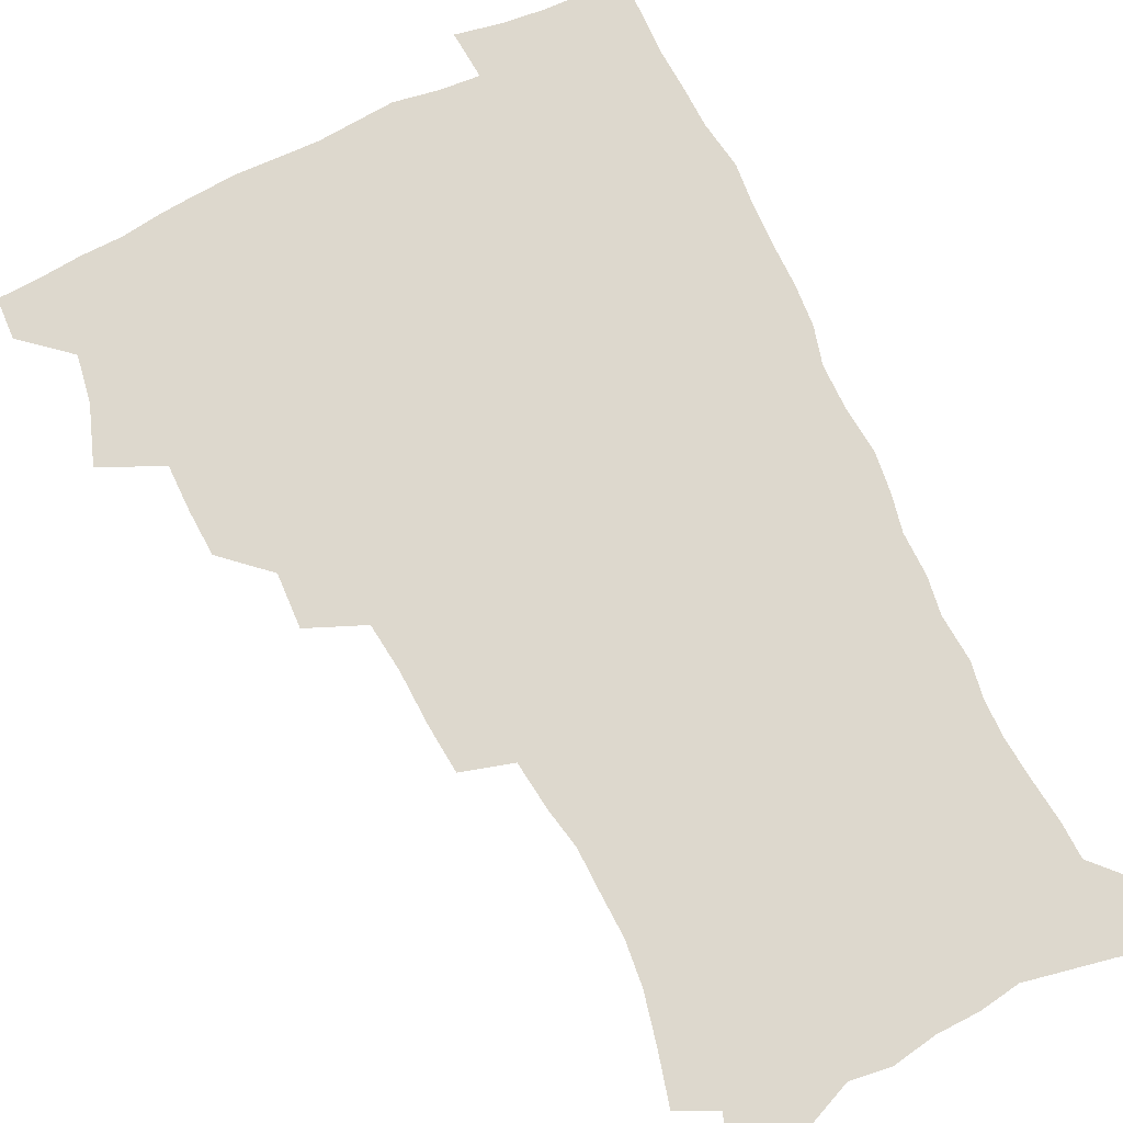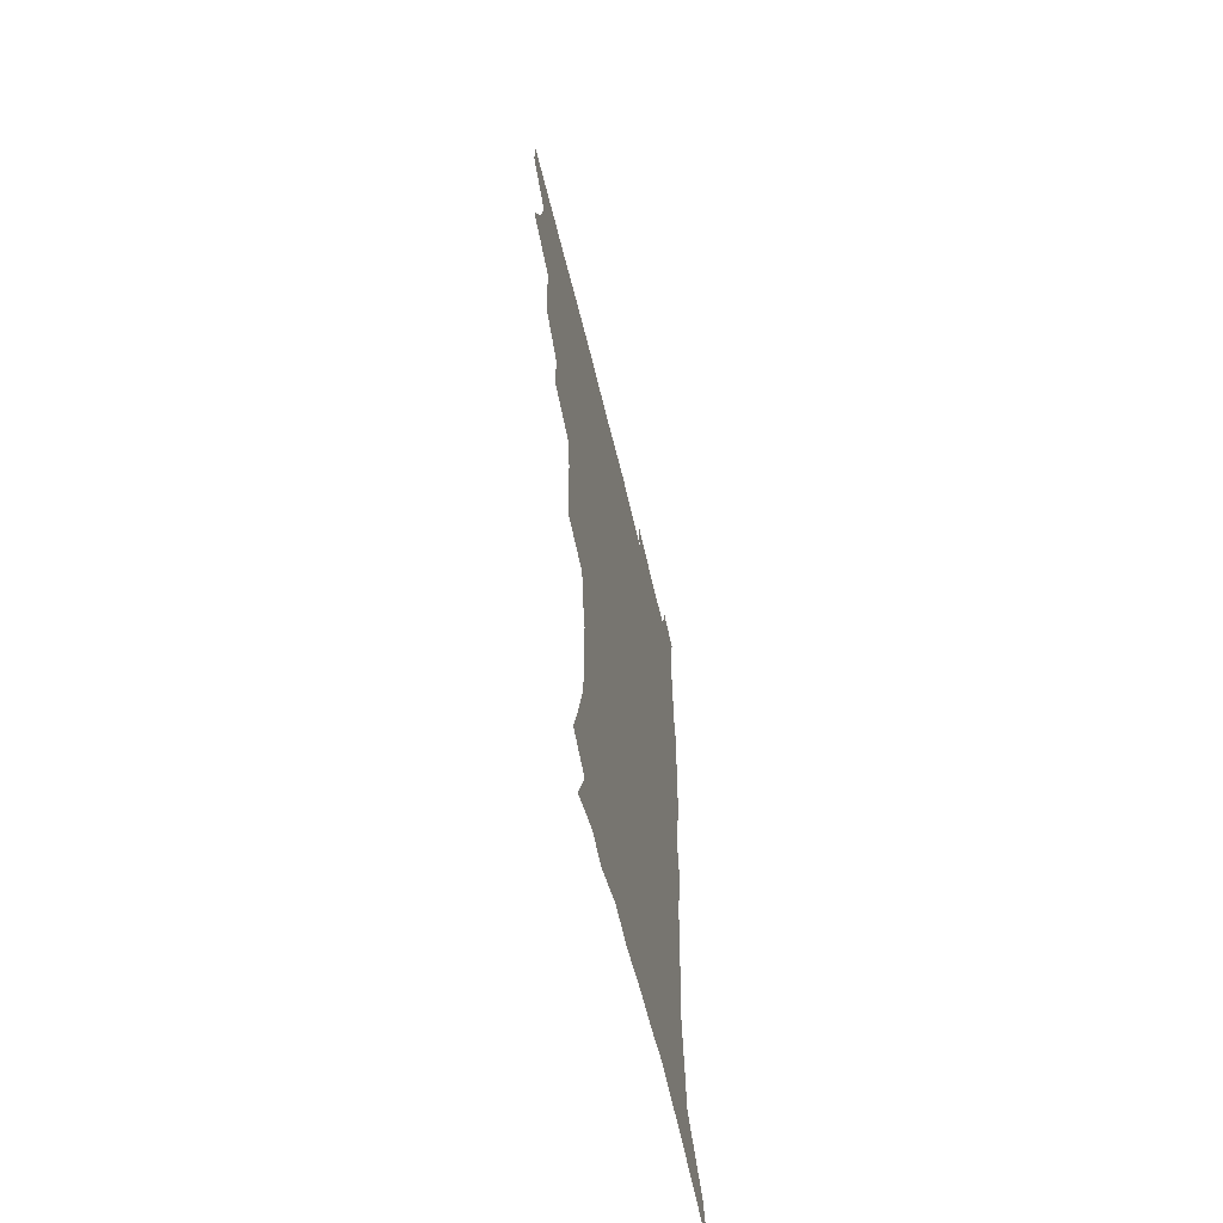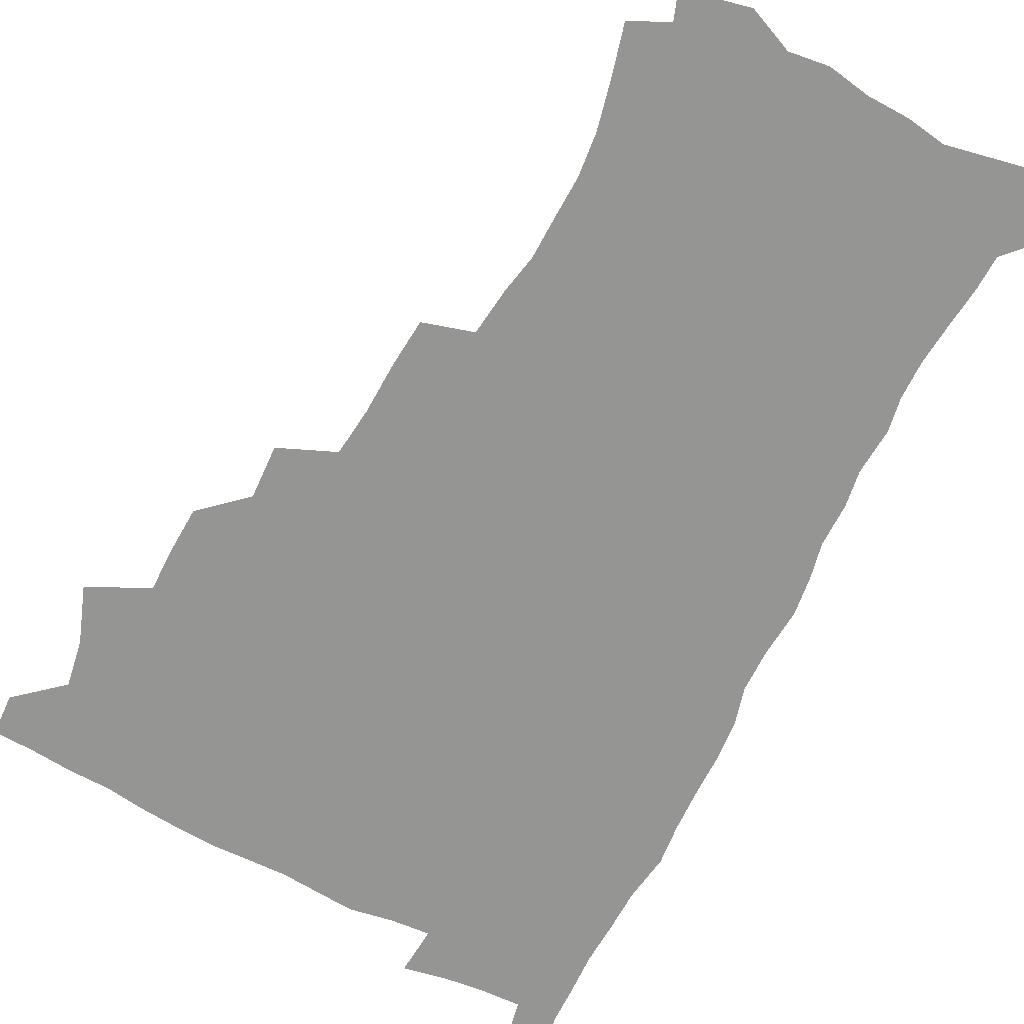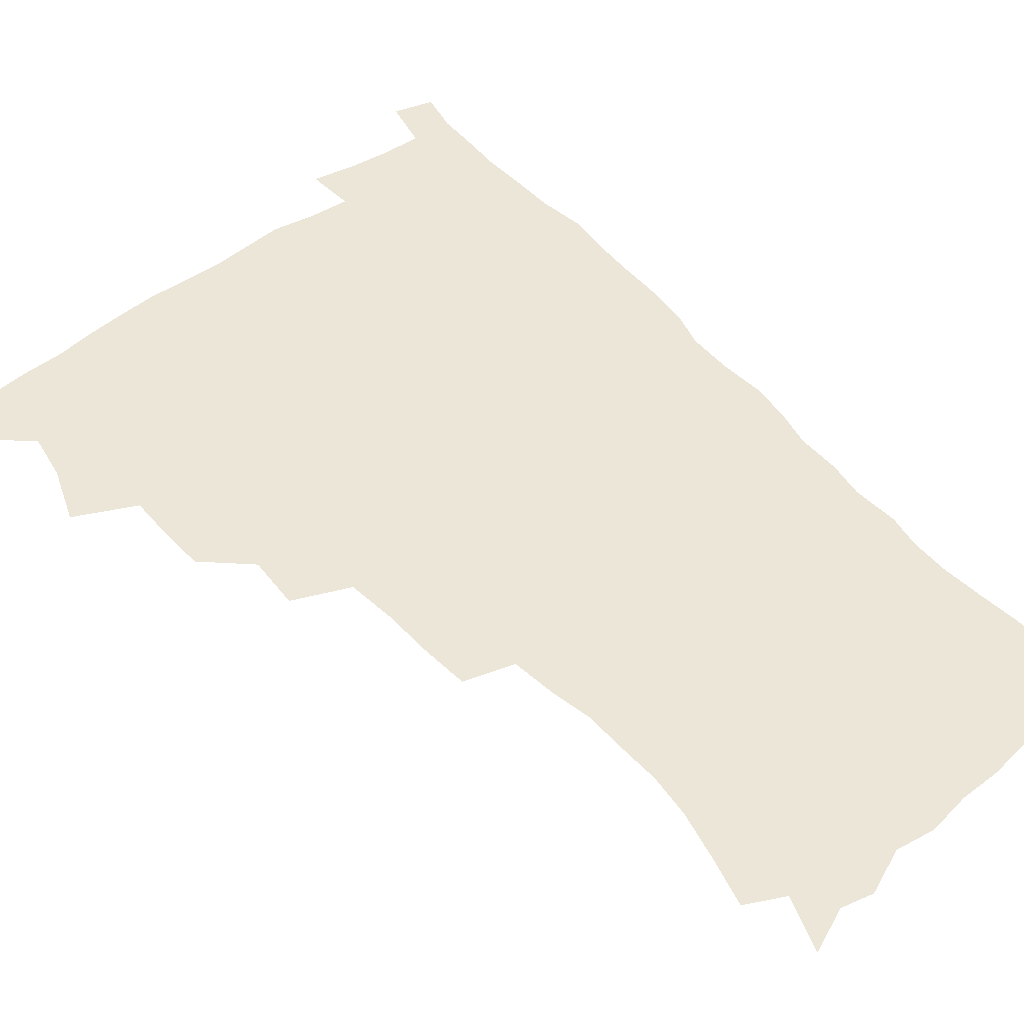
<metadata>
{"format":"obj","ext":"obj","renderer":"f3d","projection":"perspective","resolution":1024,"background":"white","views":[{"elev":72.2,"azim":-26.1,"up":"+Z"},{"elev":-64.2,"azim":-76.4,"up":"+Y"},{"elev":-67.3,"azim":-27.4,"up":"+Z"},{"elev":48.7,"azim":-39.0,"up":"+Z"}]}
</metadata>
<code>
v 480.5 507 0
v 481.4 522.3 0
v 486.6 454.1 0
v 494.3 474.9 0
v 497.4 492.3 0
v 498 507.8 0
v 497 523 0
v 509.1 409.7 0
v 508.4 426.4 0
v 508.7 443.4 0
v 512.3 462.1 0
v 513.2 477.8 0
v 514.9 493.7 0
v 514 508.4 0
v 512.1 524.4 0
v 524.1 374.9 0
v 525.3 394.9 0
v 526.9 414.1 0
v 528.1 431.8 0
v 527.1 447.3 0
v 528.4 463.4 0
v 529.3 479 0
v 530.5 494.4 0
v 529 509.4 0
v 527.5 524.7 0
v 548.6 310.4 0
v 547.2 328.5 0
v 546.7 348.2 0
v 544.8 366.1 0
v 543.5 383.6 0
v 545.9 403.9 0
v 543.4 417.9 0
v 547.1 437.3 0
v 546.8 451.7 0
v 545.7 465.9 0
v 546 480.7 0
v 545.8 495.1 0
v 544.4 509.7 0
v 542 526.7 0
v 561.6 187.4 0
v 566.4 205.6 0
v 570.8 224.3 0
v 572.6 240.6 0
v 572.2 255.2 0
v 571.9 272.6 0
v 569.1 287 0
v 567.1 305 0
v 564.8 322.1 0
v 563.5 339.3 0
v 561.9 355.7 0
v 561.1 373.3 0
v 560.4 389.9 0
v 560.9 407.1 0
v 560.2 422.1 0
v 561.2 438 0
v 561.8 453.3 0
v 561.8 467.8 0
v 561.3 481.8 0
v 560.2 496 0
v 558.8 511 0
v 556.5 528 0
v 568.4 160.1 0
v 575.7 180.5 0
v 575.7 192.8 0
v 583.5 217.4 0
v 585.1 233.7 0
v 585.6 249.6 0
v 585.1 265.2 0
v 583.5 279.6 0
v 582.4 297.2 0
v 581.1 314.4 0
v 579.8 330.9 0
v 577.8 345.5 0
v 576.8 361.7 0
v 575.9 377.7 0
v 575.5 393.7 0
v 576.2 410.4 0
v 576.6 425.8 0
v 576.4 440.1 0
v 576.6 454.8 0
v 576.1 468.7 0
v 575.3 482.6 0
v 574.8 496.6 0
v 573.7 510.8 0
v 571 528.9 0
v 585 167.2 0
v 589.1 184.2 0
v 592.3 202.4 0
v 597.7 225.5 0
v 598.1 240.8 0
v 598.2 256.8 0
v 597.3 271.9 0
v 595.5 285.2 0
v 594.8 302.4 0
v 593.5 317.8 0
v 592.6 334.3 0
v 591.8 350.5 0
v 590.8 365.4 0
v 590.7 382.2 0
v 590.5 397.7 0
v 590.4 412.3 0
v 591.3 428.2 0
v 590.3 441.1 0
v 590.8 455.8 0
v 591.1 469.6 0
v 589.6 483.5 0
v 588.9 497.3 0
v 587.9 511.6 0
v 586 528.3 0
v 596.8 164.5 0
v 606.1 194.4 0
v 609 213.9 0
v 609.7 229.2 0
v 608.9 241.4 0
v 609.7 260.4 0
v 608.9 275.4 0
v 608.2 291.7 0
v 607.2 306.6 0
v 606.2 321.5 0
v 605.5 337.3 0
v 605 353.3 0
v 604 367.1 0
v 603.8 382.5 0
v 603.6 397.4 0
v 604.2 414 0
v 604.2 428.4 0
v 603.9 441.7 0
v 604.5 456.3 0
v 604.6 470 0
v 604 483.8 0
v 602.8 498.1 0
v 602.3 512.2 0
v 600.7 527.9 0
v 613.7 171.7 0
v 619.4 197.4 0
v 620.9 215.3 0
v 621.6 232.2 0
v 621.7 247.8 0
v 621.2 262.3 0
v 620.6 277.5 0
v 619.9 292.9 0
v 619.1 307.3 0
v 619 326.1 0
v 618.3 340 0
v 617.9 355.3 0
v 617 368.4 0
v 617.4 384.7 0
v 617.5 400 0
v 617.5 414.9 0
v 617.5 428.6 0
v 617.7 442.7 0
v 618.3 457.3 0
v 618.1 470.5 0
v 618.3 484 0
v 618.3 497.5 0
v 617.2 511.8 0
v 614.9 529 0
v 628.5 169.7 0
v 632.1 196.6 0
v 633.1 216.5 0
v 633.4 234.2 0
v 633.3 249 0
v 633 264.8 0
v 632.5 280 0
v 632 295.5 0
v 631.5 310.5 0
v 631.3 324.9 0
v 630.8 340.5 0
v 630.5 355.8 0
v 630.5 371.8 0
v 630.4 385.3 0
v 630.5 400.5 0
v 630.7 415.6 0
v 630.8 428.8 0
v 631 442.8 0
v 631.5 456.9 0
v 631.8 470.3 0
v 632 483.9 0
v 632.3 497.5 0
v 631.4 512.1 0
v 629.1 530.1 0
v 644.5 172.4 0
v 645.2 196.1 0
v 645.2 216.9 0
v 645 234.2 0
v 645 248.5 0
v 644.6 265 0
v 644.4 278.8 0
v 643.8 294.7 0
v 643.4 313 0
v 643.5 325.2 0
v 643.4 339.1 0
v 643.1 355.4 0
v 643.2 370.7 0
v 643.2 386.2 0
v 643.6 400.3 0
v 644 414.3 0
v 644 429.2 0
v 644.1 443.6 0
v 645.1 456.5 0
v 645.4 469.9 0
v 645.7 483.9 0
v 646 497.5 0
v 645.8 511.7 0
v 645.1 527.2 0
v 660 172.7 0
v 658.6 195.7 0
v 657.7 214.7 0
v 656.9 232.7 0
v 657.3 245.6 0
v 656.2 264.2 0
v 656 279.5 0
v 655.7 295 0
v 655.5 310.5 0
v 655.6 325.1 0
v 655.7 339 0
v 655.6 355.9 0
v 655.9 370.1 0
v 656.9 383.2 0
v 656.5 399.2 0
v 657.3 413.1 0
v 657.6 427.7 0
v 658.7 441.2 0
v 658.5 456.1 0
v 659 469.8 0
v 659.4 483.4 0
v 659.7 497.4 0
v 660.1 511.2 0
v 660 526 0
v 658.8 544 0
v 674.9 175 0
v 672.1 194.3 0
v 670 213.6 0
v 669.1 230.3 0
v 668.9 245.2 0
v 668.5 261.1 0
v 667.8 278 0
v 668.1 292.3 0
v 667.3 309.5 0
v 667.8 323.5 0
v 667.9 338.9 0
v 668.9 352.5 0
v 668.9 367.8 0
v 669.8 381.8 0
v 671.3 395.1 0
v 670.9 410.8 0
v 671.3 425.9 0
v 672.2 439.9 0
v 671.6 455.8 0
v 672.7 469.1 0
v 673.2 483 0
v 673.8 496.9 0
v 674.2 510.9 0
v 674.5 525.6 0
v 674.8 540.8 0
v 690.5 171.8 0
v 686.1 191.3 0
v 683.2 210 0
v 681.6 227 0
v 681.4 241.7 0
v 680.7 258 0
v 680.7 273.1 0
v 680.7 288.4 0
v 680.8 303.9 0
v 680.2 320.6 0
v 681.4 334.3 0
v 682.4 348.4 0
v 683 363.2 0
v 683.2 378.7 0
v 685 392.1 0
v 683.3 410.8 0
v 686.1 423.1 0
v 686.5 437.8 0
v 686.8 452.7 0
v 687.2 467.3 0
v 687.7 481.6 0
v 688 496.1 0
v 688.4 510.4 0
v 689.2 524.7 0
v 690.1 539.1 0
v 705.6 168.8 0
v 700.7 187.2 0
v 696.8 205.8 0
v 695.7 220.9 0
v 694.7 236.3 0
v 693.9 252.2 0
v 693 268.7 0
v 694 282.7 0
v 694.2 298.1 0
v 694.1 314.2 0
v 695.4 328.4 0
v 697.5 341.9 0
v 696.3 359.6 0
v 697 374.4 0
v 700.1 387.3 0
v 699.4 404.7 0
v 700.1 419.8 0
v 702.2 433.8 0
v 701.1 450.5 0
v 701.9 465.1 0
v 702.3 480 0
v 703.3 494.4 0
v 703 509.5 0
v 704.2 523.9 0
v 704.6 538.5 0
v 708.5 556.7 0
v 720.9 165.1 0
v 713.9 185.3 0
v 711.3 200.1 0
v 710.9 213.2 0
v 709.4 228.5 0
v 708.1 244.4 0
v 708.4 258.9 0
v 710.6 271.5 0
v 709.6 288.8 0
v 711.7 302.5 0
v 711.7 318.8 0
v 714.5 332.2 0
v 716.5 347.1 0
v 715.1 365 0
v 715.4 381.4 0
v 719.1 395.2 0
v 720.5 410.7 0
v 720.6 427 0
v 721.3 443 0
v 722.8 458.2 0
v 720.3 476 0
v 720 491.9 0
v 719.2 507.9 0
v 719.9 522.9 0
v 720.2 537.8 0
v 723.3 552.5 0
v 736.9 160.3 0
v 730.8 178.9 0
f 5 6 1
f 1 6 2
f 6 7 2
f 10 11 3
f 3 11 4
f 11 12 4
f 4 12 5
f 12 13 5
f 5 13 6
f 13 14 6
f 6 14 7
f 14 15 7
f 17 18 8
f 8 18 9
f 18 19 9
f 9 19 10
f 19 20 10
f 10 20 11
f 20 21 11
f 11 21 12
f 21 22 12
f 12 22 13
f 22 23 13
f 13 23 14
f 23 24 14
f 14 24 15
f 24 25 15
f 29 30 16
f 16 30 17
f 30 31 17
f 17 31 18
f 31 32 18
f 18 32 19
f 32 33 19
f 19 33 20
f 33 34 20
f 20 34 21
f 34 35 21
f 21 35 22
f 35 36 22
f 22 36 23
f 36 37 23
f 23 37 24
f 37 38 24
f 24 38 25
f 38 39 25
f 47 48 26
f 26 48 27
f 48 49 27
f 27 49 28
f 49 50 28
f 28 50 29
f 50 51 29
f 29 51 30
f 51 52 30
f 30 52 31
f 52 53 31
f 31 53 32
f 53 54 32
f 32 54 33
f 54 55 33
f 33 55 34
f 55 56 34
f 34 56 35
f 56 57 35
f 35 57 36
f 57 58 36
f 36 58 37
f 58 59 37
f 37 59 38
f 59 60 38
f 38 60 39
f 60 61 39
f 63 64 40
f 40 64 41
f 64 65 41
f 41 65 42
f 65 66 42
f 42 66 43
f 66 67 43
f 43 67 44
f 67 68 44
f 44 68 45
f 68 69 45
f 45 69 46
f 69 70 46
f 46 70 47
f 70 71 47
f 47 71 48
f 71 72 48
f 48 72 49
f 72 73 49
f 49 73 50
f 73 74 50
f 50 74 51
f 74 75 51
f 51 75 52
f 75 76 52
f 52 76 53
f 76 77 53
f 53 77 54
f 77 78 54
f 54 78 55
f 78 79 55
f 55 79 56
f 79 80 56
f 56 80 57
f 80 81 57
f 57 81 58
f 81 82 58
f 58 82 59
f 82 83 59
f 59 83 60
f 83 84 60
f 60 84 61
f 84 85 61
f 62 86 63
f 86 87 63
f 63 87 64
f 87 88 64
f 64 88 65
f 88 89 65
f 65 89 66
f 89 90 66
f 66 90 67
f 90 91 67
f 67 91 68
f 91 92 68
f 68 92 69
f 92 93 69
f 69 93 70
f 93 94 70
f 70 94 71
f 94 95 71
f 71 95 72
f 95 96 72
f 72 96 73
f 96 97 73
f 73 97 74
f 97 98 74
f 74 98 75
f 98 99 75
f 75 99 76
f 99 100 76
f 76 100 77
f 100 101 77
f 77 101 78
f 101 102 78
f 78 102 79
f 102 103 79
f 79 103 80
f 103 104 80
f 80 104 81
f 104 105 81
f 81 105 82
f 105 106 82
f 82 106 83
f 106 107 83
f 83 107 84
f 107 108 84
f 84 108 85
f 108 109 85
f 86 110 87
f 110 111 87
f 87 111 88
f 111 112 88
f 88 112 89
f 112 113 89
f 89 113 90
f 113 114 90
f 90 114 91
f 114 115 91
f 91 115 92
f 115 116 92
f 92 116 93
f 116 117 93
f 93 117 94
f 117 118 94
f 94 118 95
f 118 119 95
f 95 119 96
f 119 120 96
f 96 120 97
f 120 121 97
f 97 121 98
f 121 122 98
f 98 122 99
f 122 123 99
f 99 123 100
f 123 124 100
f 100 124 101
f 124 125 101
f 101 125 102
f 125 126 102
f 102 126 103
f 126 127 103
f 103 127 104
f 127 128 104
f 104 128 105
f 128 129 105
f 105 129 106
f 129 130 106
f 106 130 107
f 130 131 107
f 107 131 108
f 131 132 108
f 108 132 109
f 132 133 109
f 110 134 111
f 134 135 111
f 111 135 112
f 135 136 112
f 112 136 113
f 136 137 113
f 113 137 114
f 137 138 114
f 114 138 115
f 138 139 115
f 115 139 116
f 139 140 116
f 116 140 117
f 140 141 117
f 117 141 118
f 141 142 118
f 118 142 119
f 142 143 119
f 119 143 120
f 143 144 120
f 120 144 121
f 144 145 121
f 121 145 122
f 145 146 122
f 122 146 123
f 146 147 123
f 123 147 124
f 147 148 124
f 124 148 125
f 148 149 125
f 125 149 126
f 149 150 126
f 126 150 127
f 150 151 127
f 127 151 128
f 151 152 128
f 128 152 129
f 152 153 129
f 129 153 130
f 153 154 130
f 130 154 131
f 154 155 131
f 131 155 132
f 155 156 132
f 132 156 133
f 156 157 133
f 134 158 135
f 158 159 135
f 135 159 136
f 159 160 136
f 136 160 137
f 160 161 137
f 137 161 138
f 161 162 138
f 138 162 139
f 162 163 139
f 139 163 140
f 163 164 140
f 140 164 141
f 164 165 141
f 141 165 142
f 165 166 142
f 142 166 143
f 166 167 143
f 143 167 144
f 167 168 144
f 144 168 145
f 168 169 145
f 145 169 146
f 169 170 146
f 146 170 147
f 170 171 147
f 147 171 148
f 171 172 148
f 148 172 149
f 172 173 149
f 149 173 150
f 173 174 150
f 150 174 151
f 174 175 151
f 151 175 152
f 175 176 152
f 152 176 153
f 176 177 153
f 153 177 154
f 177 178 154
f 154 178 155
f 178 179 155
f 155 179 156
f 179 180 156
f 156 180 157
f 180 181 157
f 158 182 159
f 182 183 159
f 159 183 160
f 183 184 160
f 160 184 161
f 184 185 161
f 161 185 162
f 185 186 162
f 162 186 163
f 186 187 163
f 163 187 164
f 187 188 164
f 164 188 165
f 188 189 165
f 165 189 166
f 189 190 166
f 166 190 167
f 190 191 167
f 167 191 168
f 191 192 168
f 168 192 169
f 192 193 169
f 169 193 170
f 193 194 170
f 170 194 171
f 194 195 171
f 171 195 172
f 195 196 172
f 172 196 173
f 196 197 173
f 173 197 174
f 197 198 174
f 174 198 175
f 198 199 175
f 175 199 176
f 199 200 176
f 176 200 177
f 200 201 177
f 177 201 178
f 201 202 178
f 178 202 179
f 202 203 179
f 179 203 180
f 203 204 180
f 180 204 181
f 204 205 181
f 182 206 183
f 206 207 183
f 183 207 184
f 207 208 184
f 184 208 185
f 208 209 185
f 185 209 186
f 209 210 186
f 186 210 187
f 210 211 187
f 187 211 188
f 211 212 188
f 188 212 189
f 212 213 189
f 189 213 190
f 213 214 190
f 190 214 191
f 214 215 191
f 191 215 192
f 215 216 192
f 192 216 193
f 216 217 193
f 193 217 194
f 217 218 194
f 194 218 195
f 218 219 195
f 195 219 196
f 219 220 196
f 196 220 197
f 220 221 197
f 197 221 198
f 221 222 198
f 198 222 199
f 222 223 199
f 199 223 200
f 223 224 200
f 200 224 201
f 224 225 201
f 201 225 202
f 225 226 202
f 202 226 203
f 226 227 203
f 203 227 204
f 227 228 204
f 204 228 205
f 228 229 205
f 206 231 207
f 231 232 207
f 207 232 208
f 232 233 208
f 208 233 209
f 233 234 209
f 209 234 210
f 234 235 210
f 210 235 211
f 235 236 211
f 211 236 212
f 236 237 212
f 212 237 213
f 237 238 213
f 213 238 214
f 238 239 214
f 214 239 215
f 239 240 215
f 215 240 216
f 240 241 216
f 216 241 217
f 241 242 217
f 217 242 218
f 242 243 218
f 218 243 219
f 243 244 219
f 219 244 220
f 244 245 220
f 220 245 221
f 245 246 221
f 221 246 222
f 246 247 222
f 222 247 223
f 247 248 223
f 223 248 224
f 248 249 224
f 224 249 225
f 249 250 225
f 225 250 226
f 250 251 226
f 226 251 227
f 251 252 227
f 227 252 228
f 252 253 228
f 228 253 229
f 253 254 229
f 229 254 230
f 254 255 230
f 231 256 232
f 256 257 232
f 232 257 233
f 257 258 233
f 233 258 234
f 258 259 234
f 234 259 235
f 259 260 235
f 235 260 236
f 260 261 236
f 236 261 237
f 261 262 237
f 237 262 238
f 262 263 238
f 238 263 239
f 263 264 239
f 239 264 240
f 264 265 240
f 240 265 241
f 265 266 241
f 241 266 242
f 266 267 242
f 242 267 243
f 267 268 243
f 243 268 244
f 268 269 244
f 244 269 245
f 269 270 245
f 245 270 246
f 270 271 246
f 246 271 247
f 271 272 247
f 247 272 248
f 272 273 248
f 248 273 249
f 273 274 249
f 249 274 250
f 274 275 250
f 250 275 251
f 275 276 251
f 251 276 252
f 276 277 252
f 252 277 253
f 277 278 253
f 253 278 254
f 278 279 254
f 254 279 255
f 279 280 255
f 256 281 257
f 281 282 257
f 257 282 258
f 282 283 258
f 258 283 259
f 283 284 259
f 259 284 260
f 284 285 260
f 260 285 261
f 285 286 261
f 261 286 262
f 286 287 262
f 262 287 263
f 287 288 263
f 263 288 264
f 288 289 264
f 264 289 265
f 289 290 265
f 265 290 266
f 290 291 266
f 266 291 267
f 291 292 267
f 267 292 268
f 292 293 268
f 268 293 269
f 293 294 269
f 269 294 270
f 294 295 270
f 270 295 271
f 295 296 271
f 271 296 272
f 296 297 272
f 272 297 273
f 297 298 273
f 273 298 274
f 298 299 274
f 274 299 275
f 299 300 275
f 275 300 276
f 300 301 276
f 276 301 277
f 301 302 277
f 277 302 278
f 302 303 278
f 278 303 279
f 303 304 279
f 279 304 280
f 304 305 280
f 281 307 282
f 307 308 282
f 282 308 283
f 308 309 283
f 283 309 284
f 309 310 284
f 284 310 285
f 310 311 285
f 285 311 286
f 311 312 286
f 286 312 287
f 312 313 287
f 287 313 288
f 313 314 288
f 288 314 289
f 314 315 289
f 289 315 290
f 315 316 290
f 290 316 291
f 316 317 291
f 291 317 292
f 317 318 292
f 292 318 293
f 318 319 293
f 293 319 294
f 319 320 294
f 294 320 295
f 320 321 295
f 295 321 296
f 321 322 296
f 296 322 297
f 322 323 297
f 297 323 298
f 323 324 298
f 298 324 299
f 324 325 299
f 299 325 300
f 325 326 300
f 300 326 301
f 326 327 301
f 301 327 302
f 327 328 302
f 302 328 303
f 328 329 303
f 303 329 304
f 329 330 304
f 304 330 305
f 330 331 305
f 305 331 306
f 331 332 306
f 307 333 308
f 333 334 308
f 308 334 309

</code>
